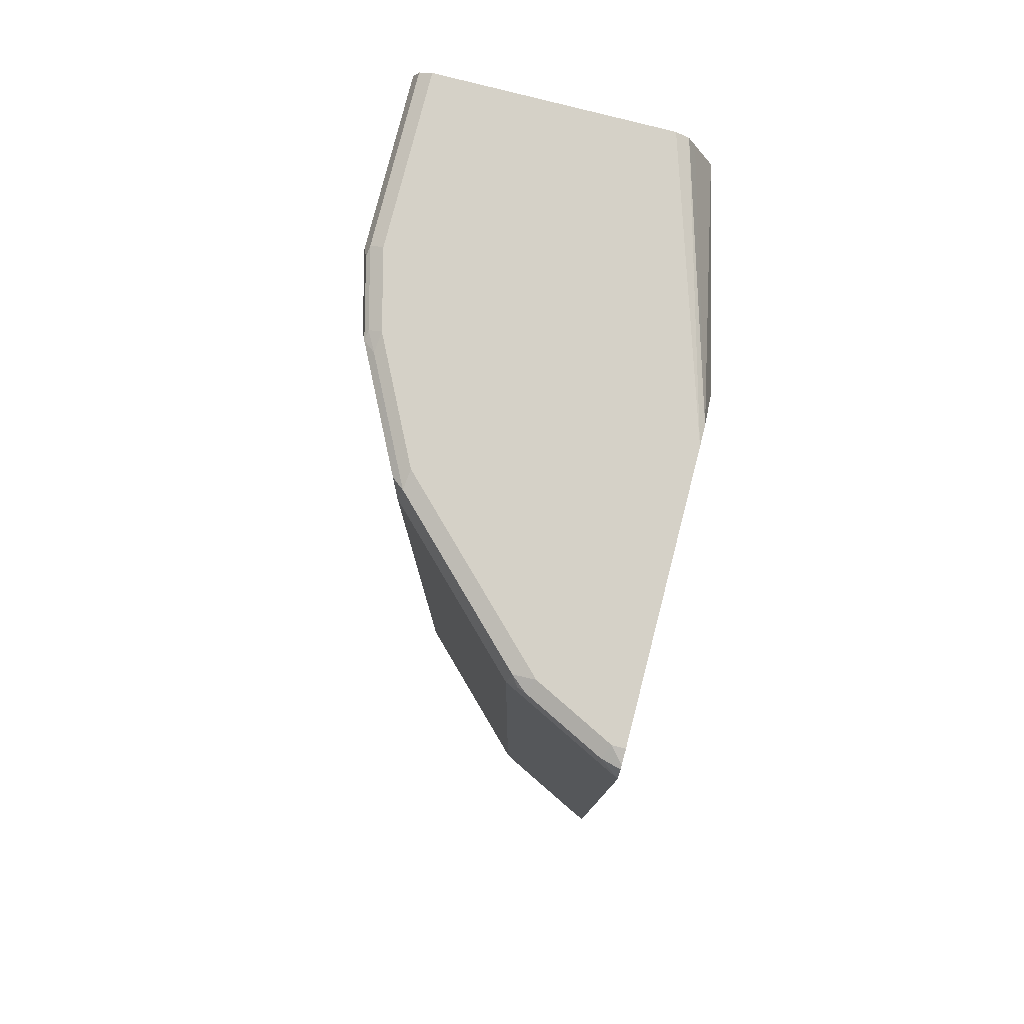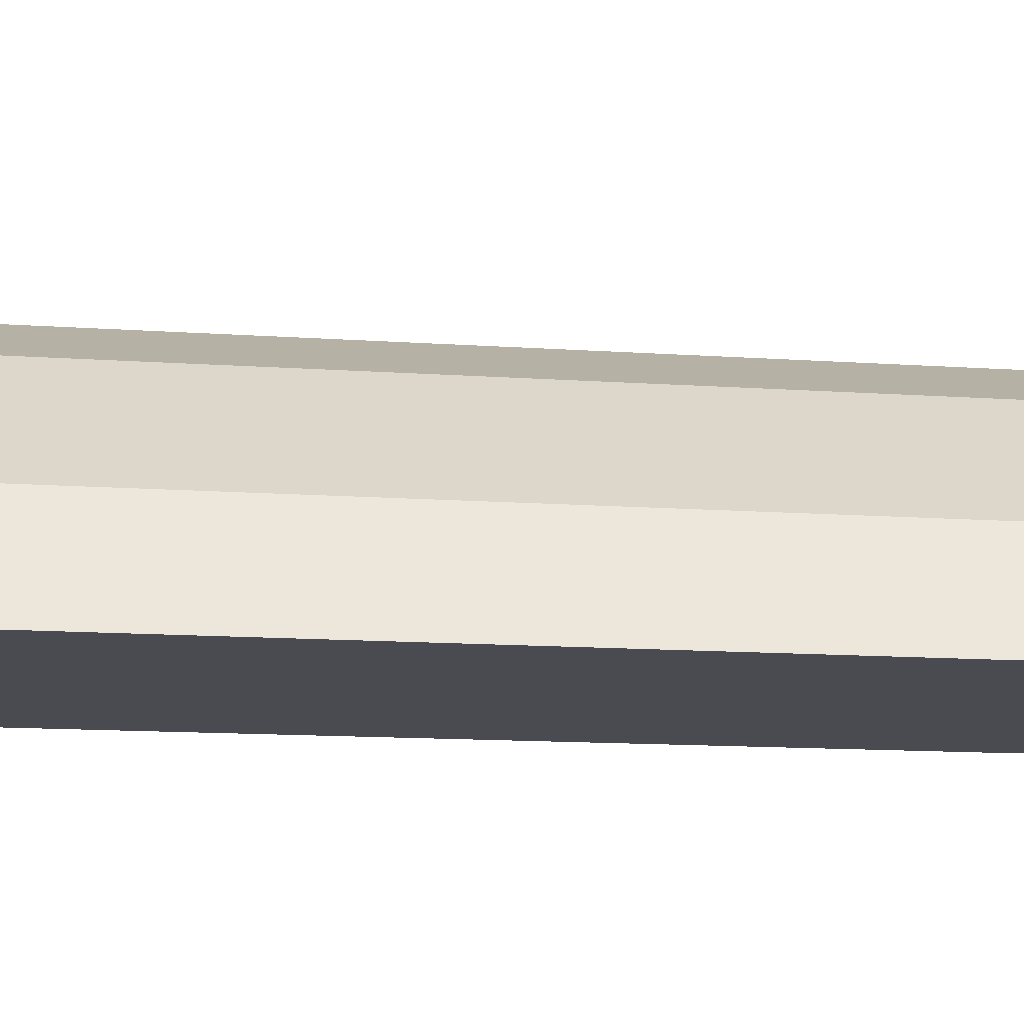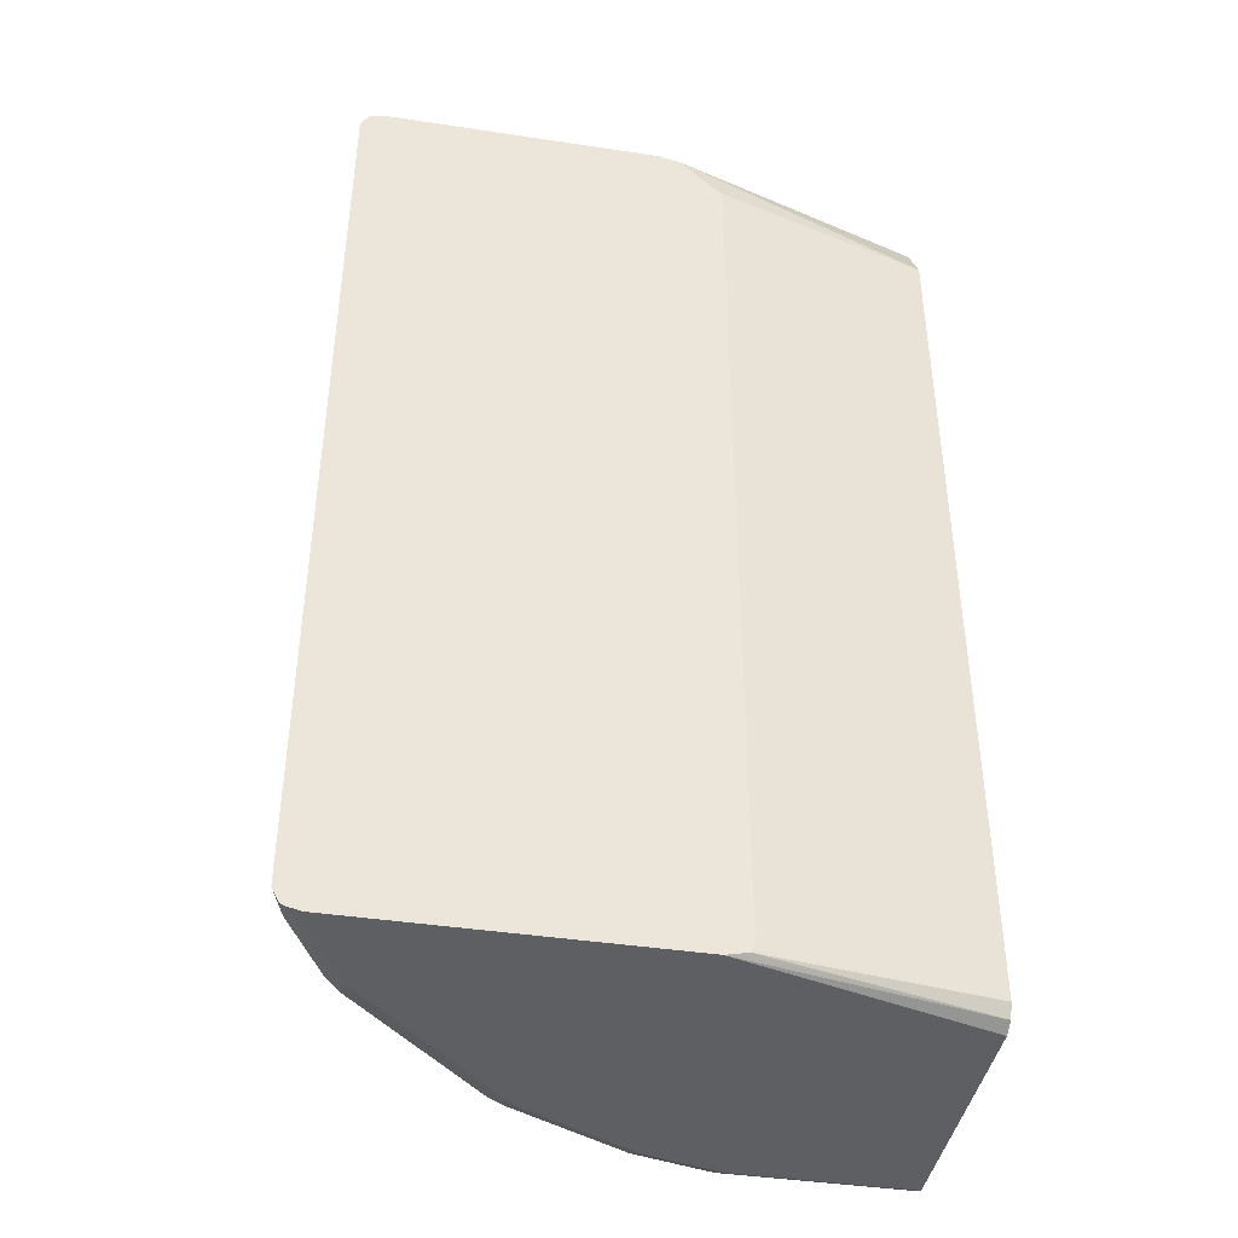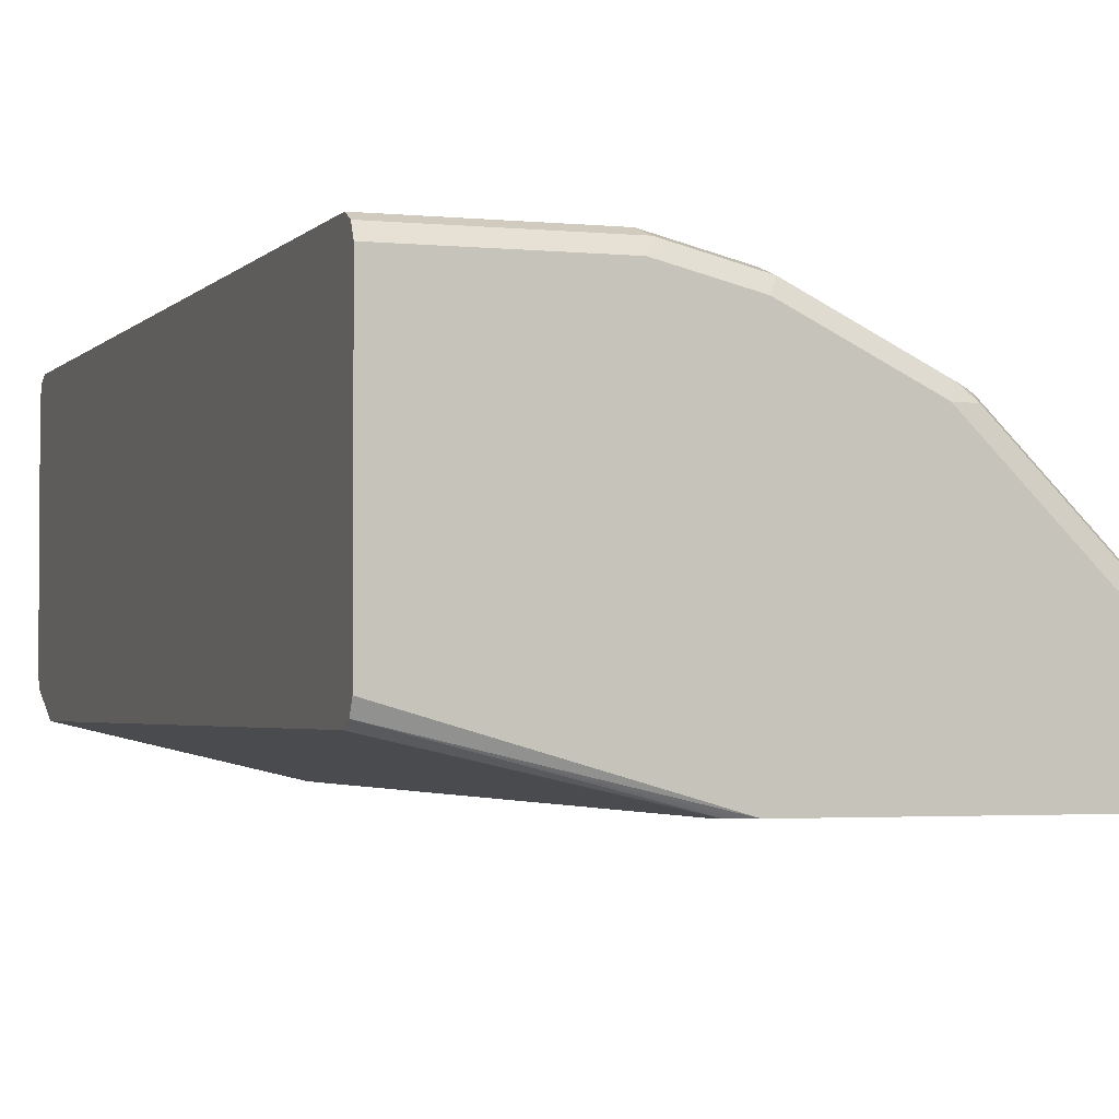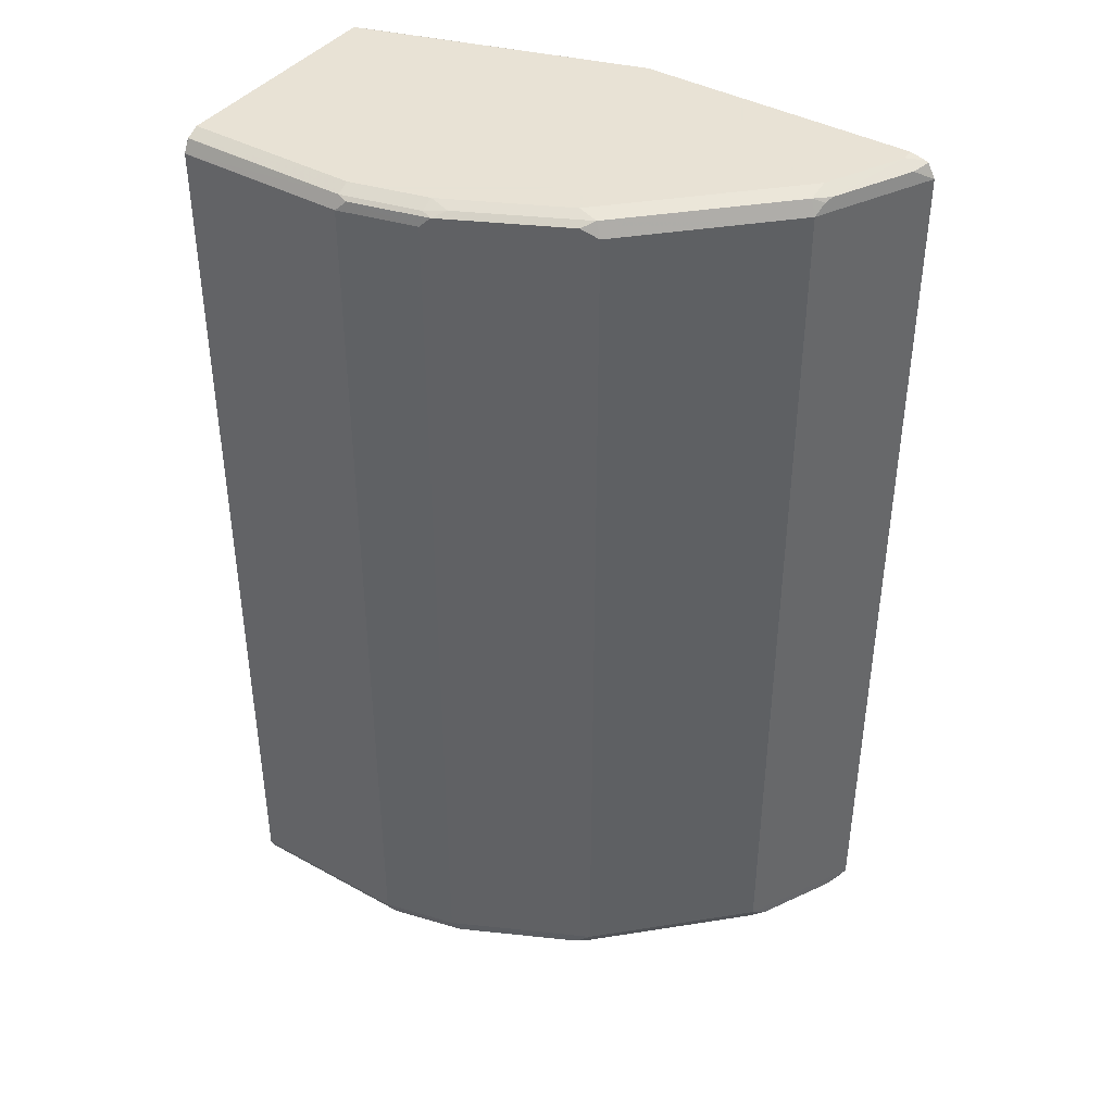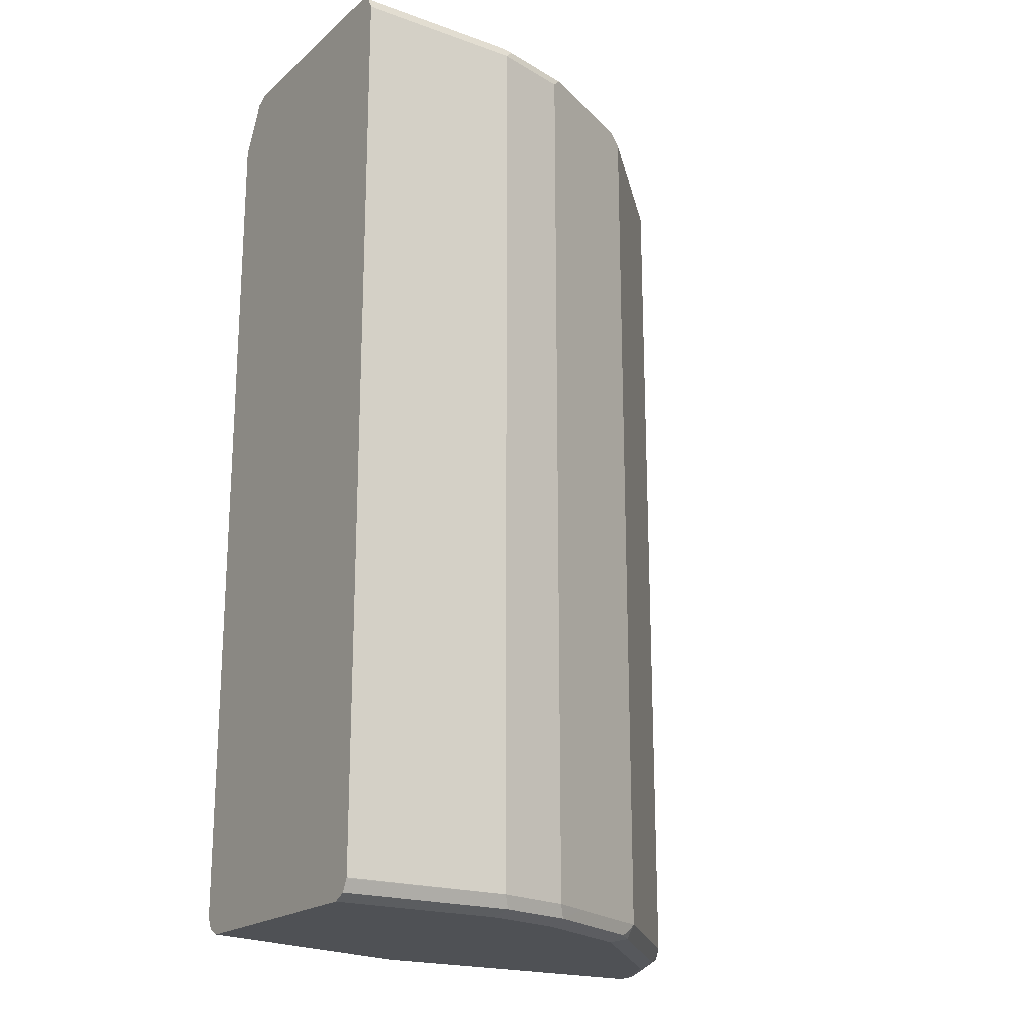
<metadata>
{"format":"obj","ext":"obj","renderer":"f3d","projection":"perspective","resolution":1024,"background":"white","views":[{"elev":79.2,"azim":104.4,"up":"+Y"},{"elev":-14.6,"azim":81.7,"up":"+Z"},{"elev":-41.9,"azim":169.7,"up":"+Y"},{"elev":-2.6,"azim":-19.6,"up":"+Z"},{"elev":40.6,"azim":34.0,"up":"+Y"},{"elev":-19.9,"azim":-33.4,"up":"+Y"}]}
</metadata>
<code>
v 0.1767 0.3742 0.2704
v 0.1706 0.3856 0.2704
v 0.1663 0.3846 0.2859
v 0.1351 0.3846 0.3483
v 0.1325 0.382 0.3548
v 0.1559 0.3742 0.3119
v 0.1767 -0.3742 0.2704
v 0.1676 0.3869 0.2704
v 0.1559 0.3898 0.2807
v 0.1247 0.3859 0.3606
v 0.1247 0.3898 0.3431
v 0.1299 0.3742 0.3639
v 0.1559 -0.3742 0.3119
v 0.1364 -0.382 0.3509
v 0.152 -0.382 0.3197
v 0.1676 -0.382 0.2885
v 0.171 -0.3855 0.2704
v 0.1559 0.3898 0.2704
v 0.1091 0.3859 0.3762
v 0.1091 0.3898 0.3587
v 0.09875 0.3742 0.3951
v 0.1299 -0.3742 0.3639
v 0.1267 -0.3859 0.3587
v 0.1579 -0.3859 0.2963
v 0.1675 -0.3872 0.2704
v -0.0677 0.3898 0.2704
v 0.07793 0.3859 0.4074
v 0.06234 0.3898 0.4055
v 0.03116 0.3859 0.4542
v 0.02075 0.3742 0.473
v 0.09875 -0.3742 0.3951
v 0.01752 -0.3859 0.4678
v -1.781e-05 -0.3898 0.4678
v 0.06234 -0.3898 0.4055
v 0.1091 -0.3898 0.3587
v 0.1247 -0.3898 0.3431
v 0.1559 -0.3898 0.2807
v 0.1559 -0.3898 0.2704
v -0.07922 0.3872 0.2704
v -0.296 0.3846 0.3327
v -0.296 0.3898 0.3431
v -1.781e-05 0.3898 0.4678
v 0.01557 0.3859 0.4697
v 0.007754 0.382 0.4795
v -0.06233 0.3742 0.5146
v 0.02075 -0.3742 0.473
v 0.01169 -0.382 0.4756
v 0.005164 -0.3846 0.4782
v -0.0572 -0.3846 0.5094
v -0.06233 -0.3898 0.499
v -0.09888 -0.3898 0.2704
v -0.08523 0.3859 0.2704
v -0.296 0.3736 0.3272
v -0.296 0.3898 0.5302
v -0.06233 0.3898 0.499
v -0.01561 0.3859 0.4853
v -0.08574 0.382 0.5263
v -0.07792 0.3859 0.5165
v -0.09356 0.3742 0.5302
v -0.06233 -0.3742 0.5146
v -0.01949 -0.382 0.4912
v -0.08833 -0.3846 0.525
v -0.09356 -0.3898 0.5146
v -0.296 -0.3898 0.3275
v -0.296 -0.3846 0.3171
v -0.1092 -0.3875 0.2704
v -0.1164 0.3547 0.2704
v -0.296 0.3431 0.3119
v -0.296 0.3847 0.5404
v -0.1559 0.3898 0.5302
v -0.09356 0.3898 0.5146
v -0.09356 0.3846 0.525
v -0.1481 0.382 0.5419
v -0.1559 0.3742 0.5457
v -0.09356 -0.3742 0.5302
v -0.08186 -0.382 0.5224
v -0.1507 -0.3846 0.5406
v -0.1559 -0.3898 0.5302
v -0.296 -0.3898 0.5302
v -0.296 -0.3844 0.317
v -0.1164 -0.3859 0.2704
v -0.1178 0.3521 0.2704
v -0.1198 0.3431 0.2704
v -0.296 -0.3742 0.3119
v -0.296 0.3846 0.5406
v -0.1559 0.3846 0.5406
v -0.296 0.3744 0.5457
v -0.296 0.3742 0.5457
v -0.1559 -0.3742 0.5457
v -0.296 -0.3749 0.5454
v -0.296 -0.3846 0.5406
v -0.1181 -0.3826 0.2704
v -0.1198 -0.3742 0.2704
v -0.296 -0.3742 0.5457
f 40 85 69
f 40 87 85
f 40 69 54
f 40 54 41
f 40 88 87
f 42 55 58
f 42 58 56
f 42 56 43
f 43 56 44
f 45 59 75
f 44 56 58
f 44 58 57
f 45 57 59
f 45 75 60
f 46 60 61
f 46 61 47
f 40 94 88
f 47 61 49
f 47 49 48
f 44 57 45
f 40 90 94
f 33 37 36
f 40 79 91
f 33 49 50
f 49 61 62
f 33 50 63
f 33 63 78
f 33 78 79
f 33 79 64
f 33 64 51
f 33 51 38
f 33 38 37
f 33 36 35
f 33 35 34
f 39 52 40
f 40 52 53
f 40 53 68
f 40 68 84
f 40 84 80
f 40 80 65
f 40 65 64
f 40 64 79
f 40 91 90
f 49 62 50
f 69 86 70
f 51 64 65
f 68 83 93
f 68 93 84
f 69 85 86
f 70 86 72
f 70 72 71
f 73 87 74
f 73 86 87
f 74 87 88
f 74 88 94
f 74 94 89
f 75 89 77
f 77 89 90
f 77 90 91
f 77 91 79
f 84 93 92
f 77 79 78
f 80 84 81
f 81 84 92
f 33 48 49
f 68 82 83
f 67 82 68
f 65 81 66
f 65 80 81
f 51 65 66
f 52 67 68
f 52 68 53
f 54 69 70
f 55 71 58
f 57 72 86
f 57 86 73
f 57 73 59
f 57 58 72
f 50 62 63
f 58 71 72
f 59 74 89
f 59 89 75
f 60 75 76
f 60 76 61
f 61 76 62
f 62 76 75
f 62 75 77
f 62 77 78
f 62 78 63
f 59 73 74
f 32 48 33
f 1 5 6
f 32 46 47
f 2 8 3
f 3 8 9
f 3 9 4
f 4 10 5
f 4 9 11
f 4 11 10
f 5 12 6
f 5 10 12
f 6 12 22
f 6 22 13
f 7 13 14
f 7 14 15
f 7 15 16
f 7 16 17
f 8 18 9
f 9 18 26
f 9 26 41
f 9 41 54
f 9 54 70
f 1 8 2
f 9 70 71
f 1 18 8
f 1 39 26
f 85 87 86
f 1 2 3
f 1 3 4
f 1 4 5
f 1 6 13
f 1 13 7
f 1 7 17
f 1 17 25
f 1 25 38
f 1 38 51
f 1 51 66
f 1 66 81
f 1 81 92
f 1 92 93
f 1 93 83
f 1 83 82
f 1 82 67
f 1 67 52
f 1 52 39
f 1 26 18
f 9 71 55
f 9 55 42
f 9 42 28
f 23 33 34
f 23 34 35
f 23 35 36
f 23 36 37
f 23 37 25
f 23 25 24
f 23 31 32
f 25 37 38
f 26 39 40
f 26 40 41
f 27 28 29
f 28 42 29
f 29 43 30
f 29 42 43
f 30 43 44
f 30 44 45
f 30 45 60
f 30 60 46
f 31 46 32
f 23 32 33
f 22 31 23
f 21 46 31
f 21 30 46
f 9 28 20
f 9 20 11
f 10 19 12
f 10 11 20
f 10 20 19
f 12 19 27
f 12 27 21
f 12 21 31
f 12 31 22
f 32 47 48
f 13 22 14
f 14 23 24
f 14 24 15
f 15 24 16
f 16 24 17
f 17 24 25
f 19 20 28
f 19 28 27
f 21 27 29
f 21 29 30
f 14 22 23
f 89 94 90

</code>
